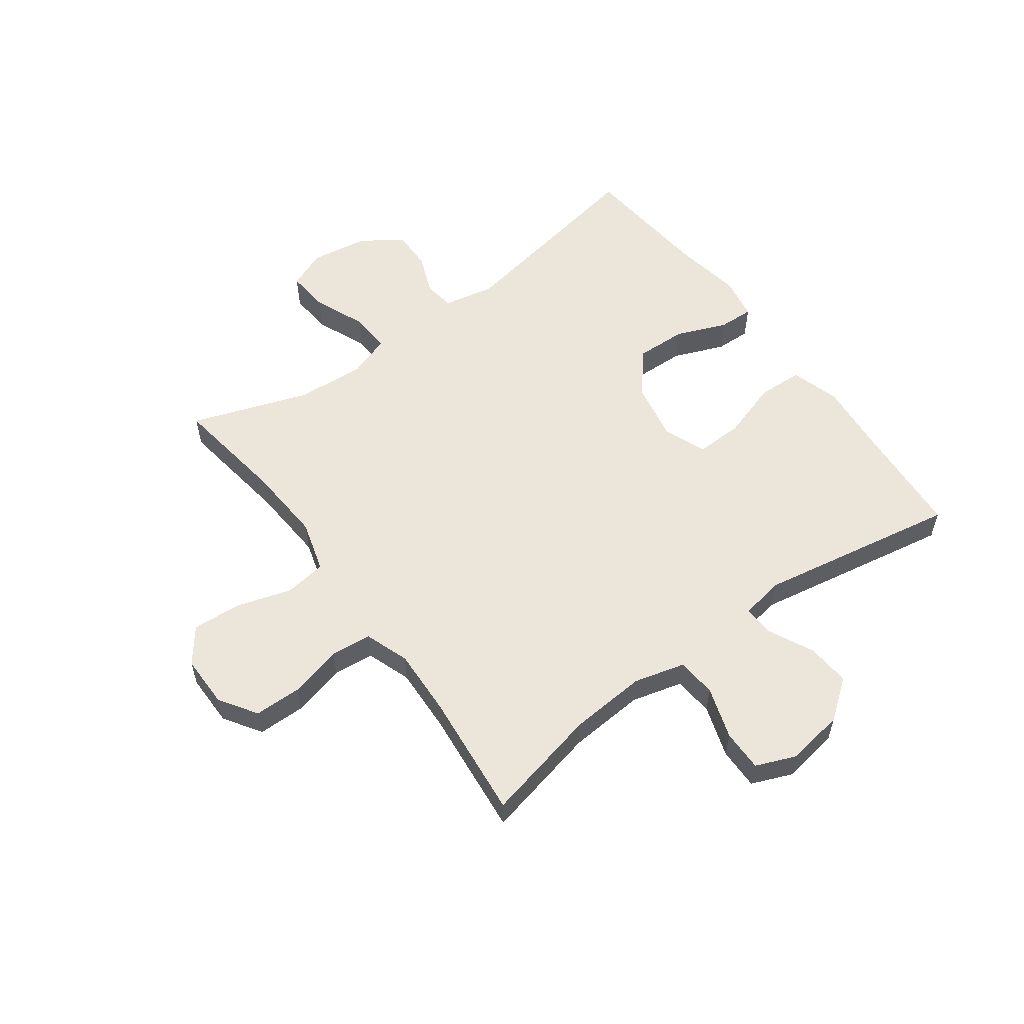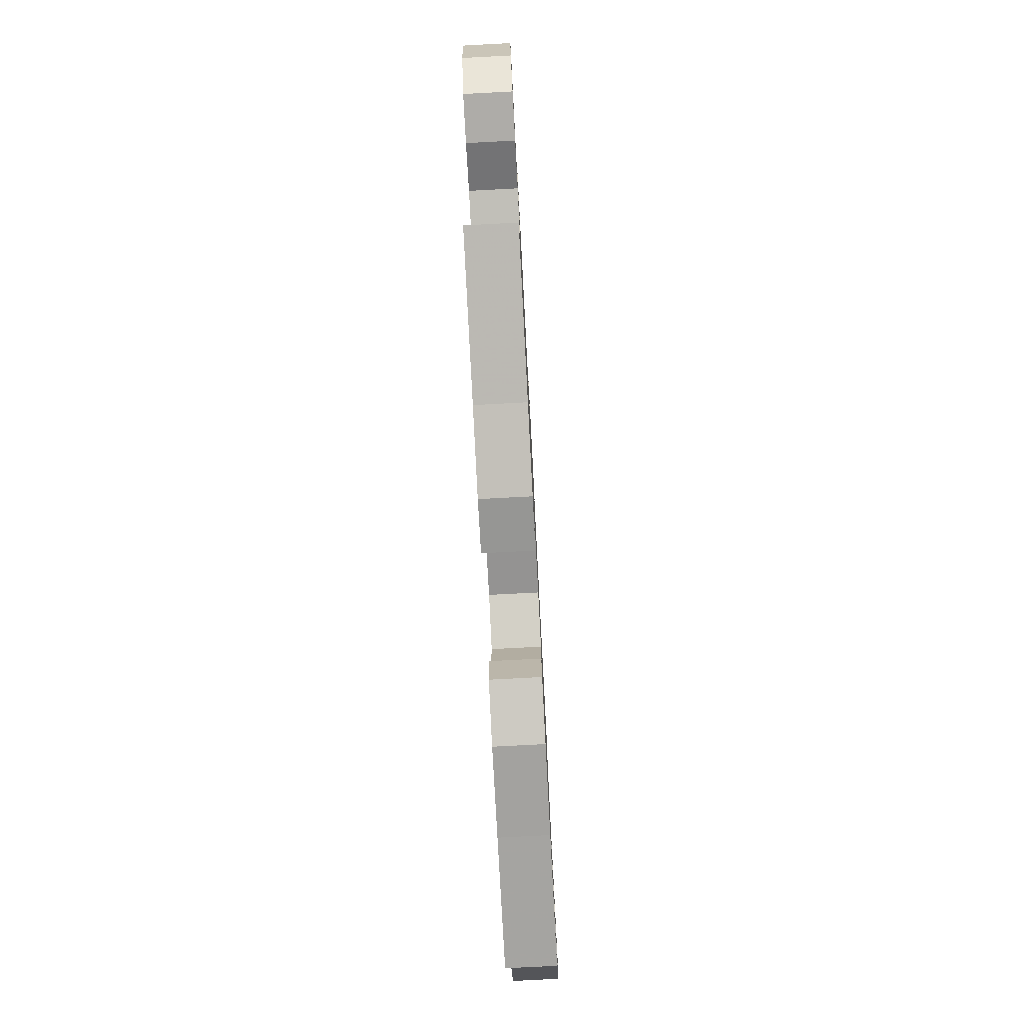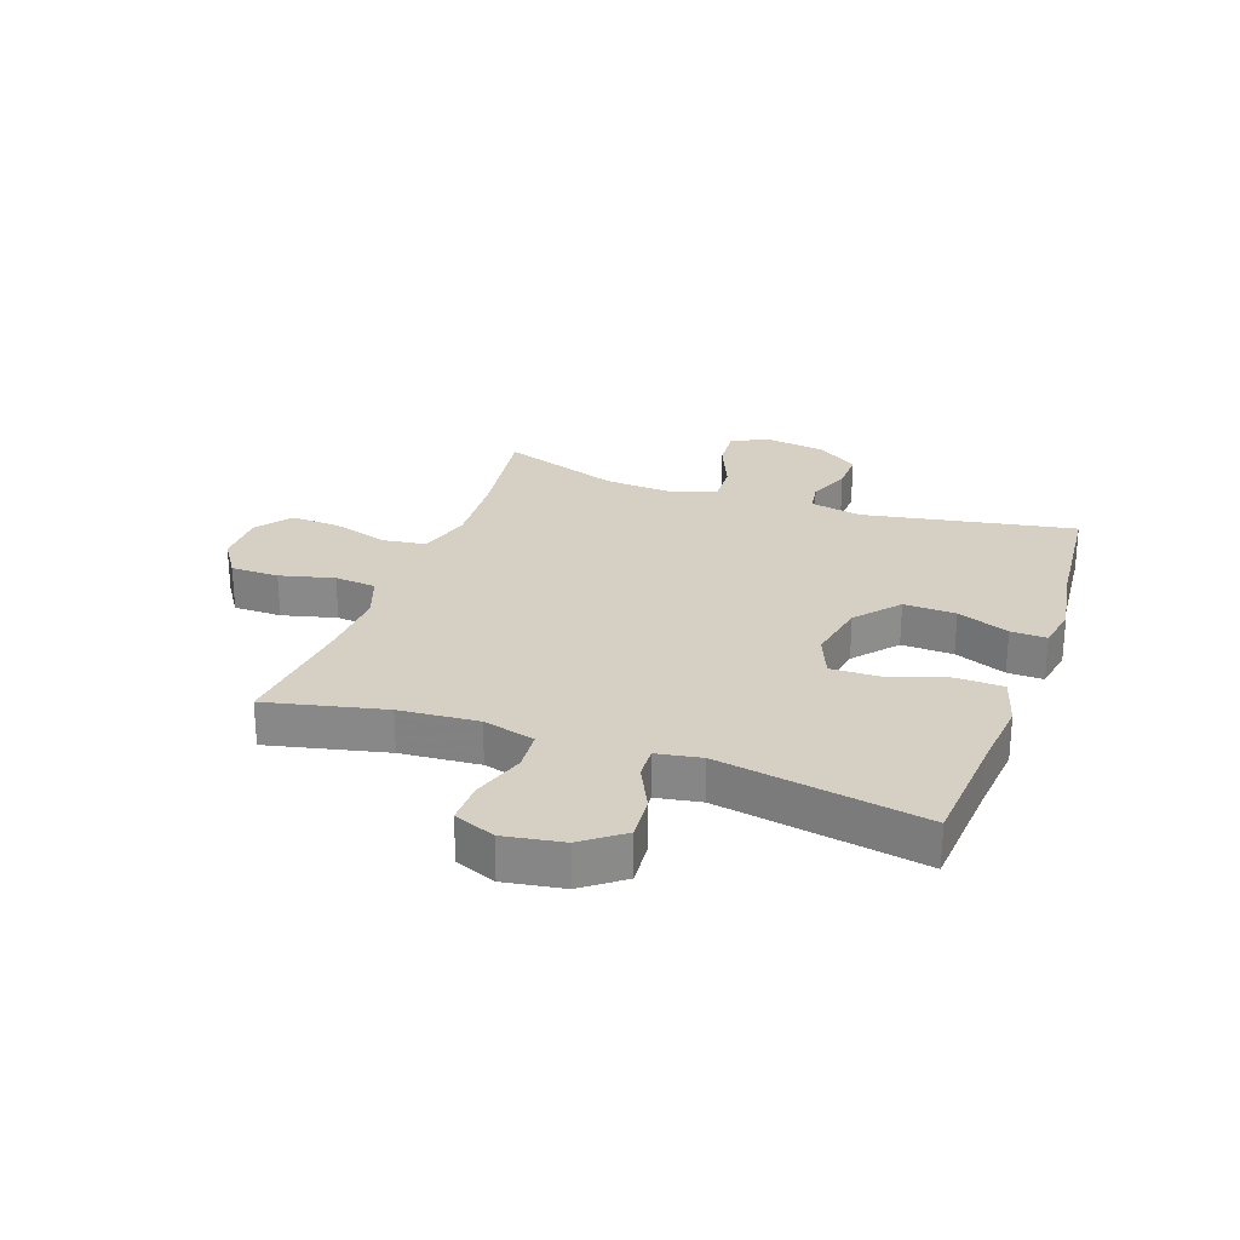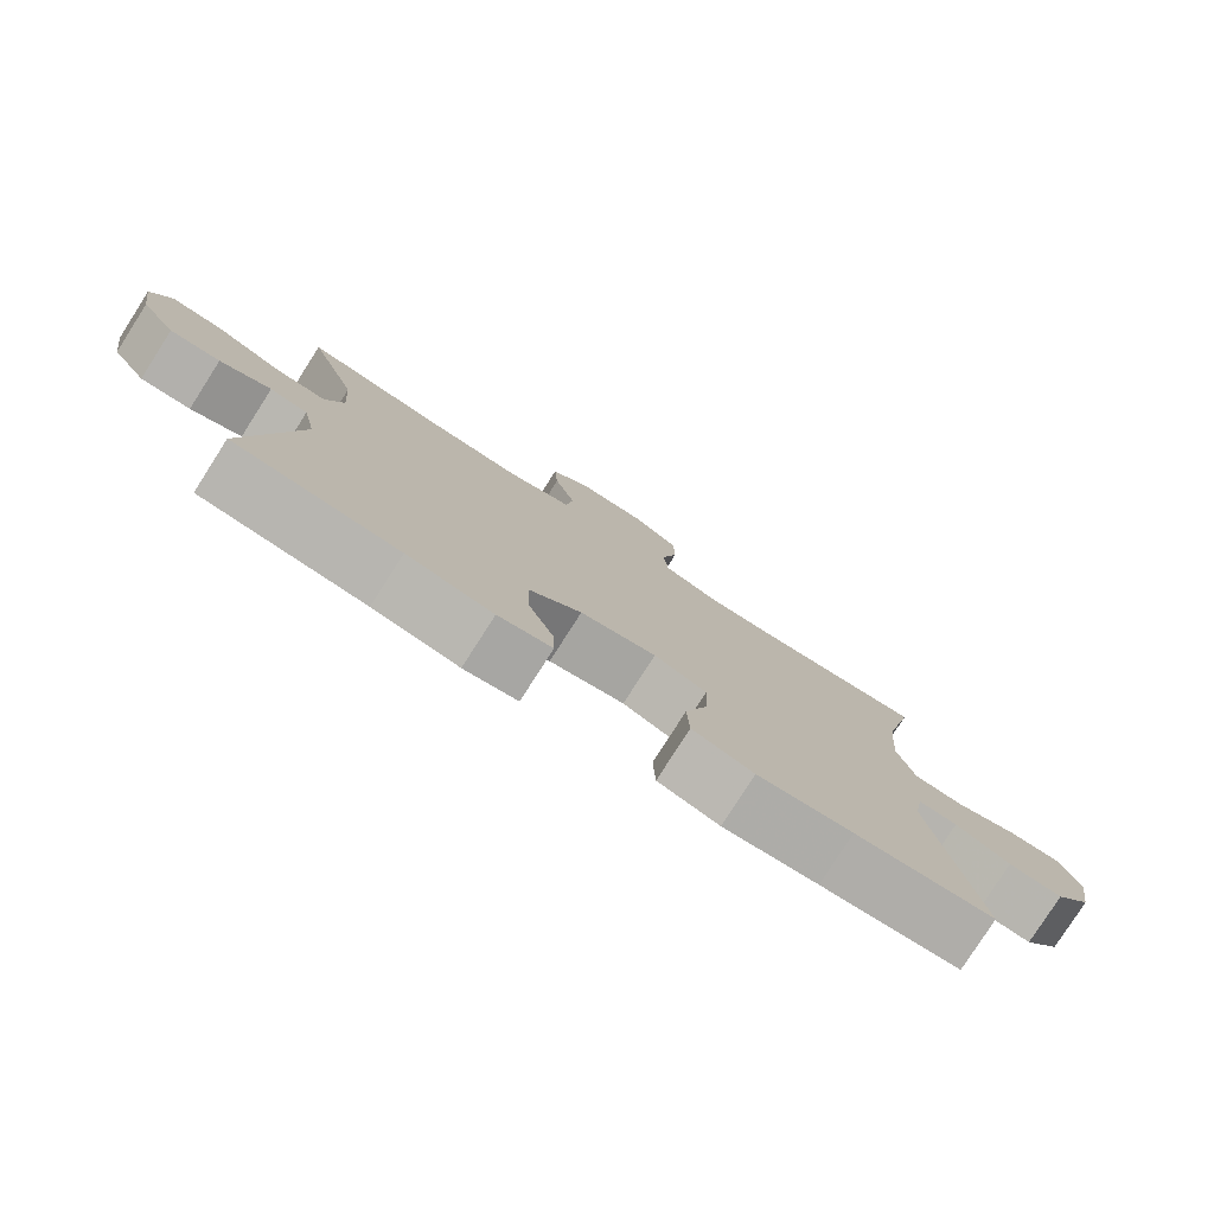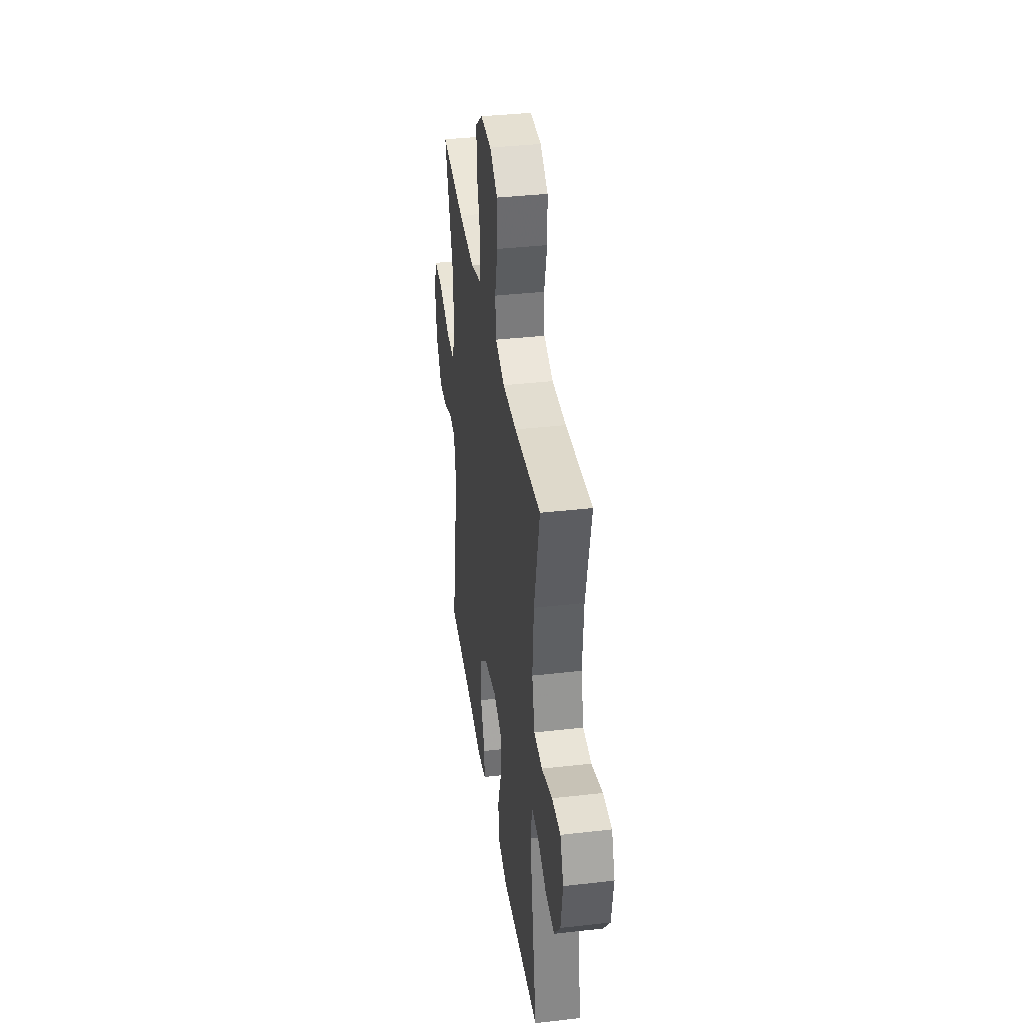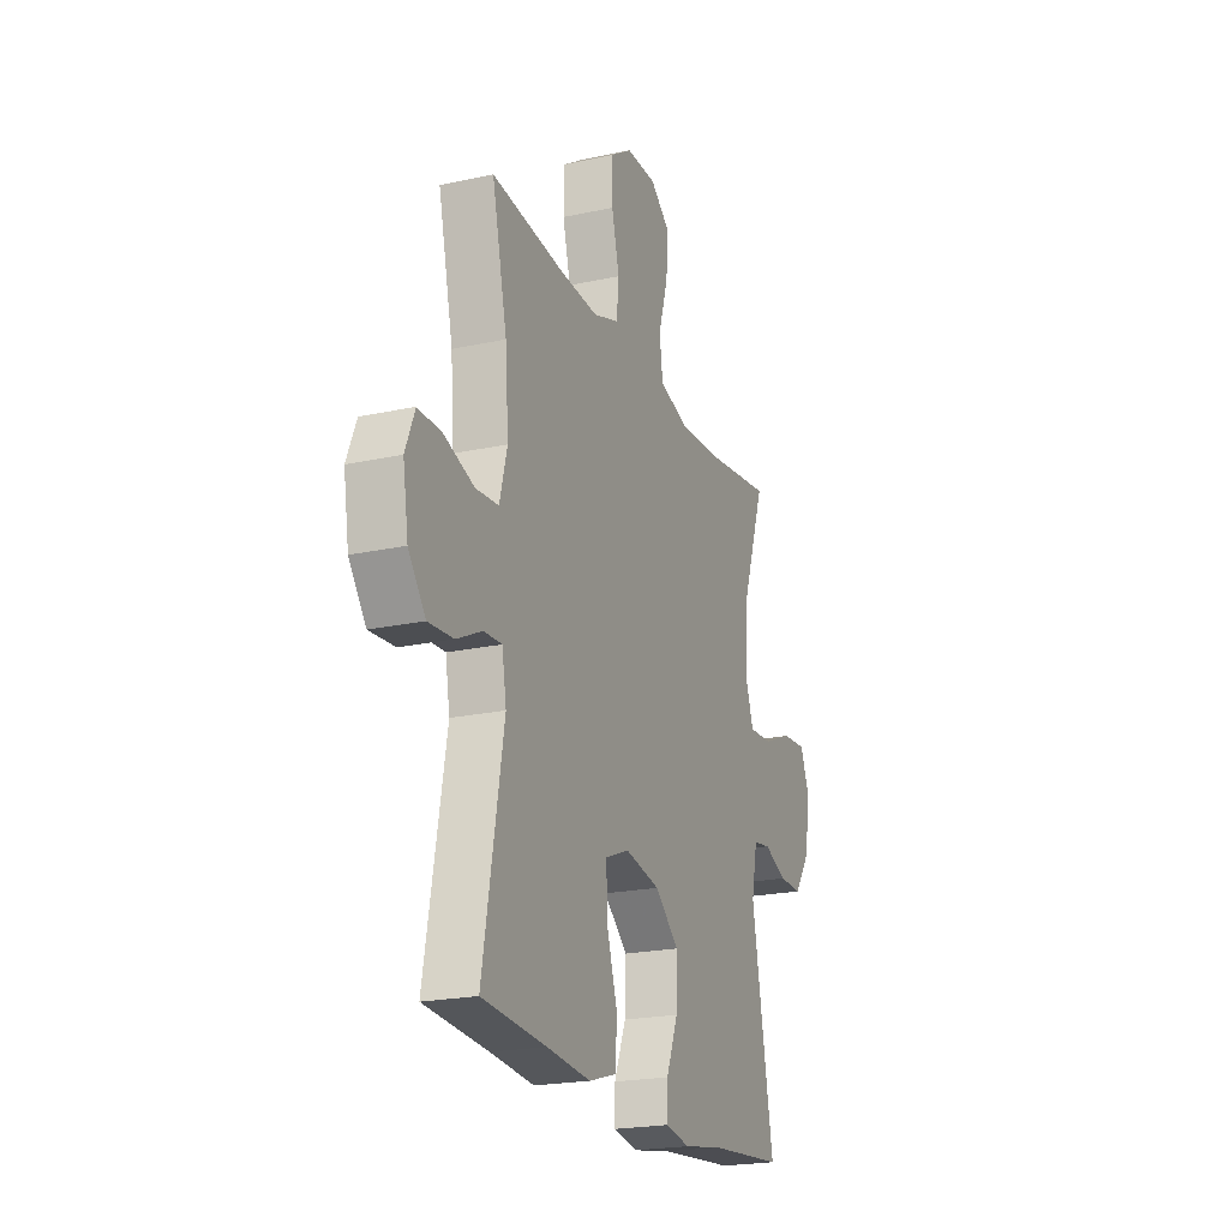
<metadata>
{"format":"obj","ext":"obj","renderer":"f3d","projection":"perspective","resolution":1024,"background":"white","views":[{"elev":56.4,"azim":53.8,"up":"+Y"},{"elev":-77.6,"azim":-87.0,"up":"+Z"},{"elev":26.1,"azim":109.6,"up":"+Y"},{"elev":-79.2,"azim":-32.6,"up":"+Z"},{"elev":37.7,"azim":81.7,"up":"+Z"},{"elev":-21.4,"azim":111.1,"up":"+Z"}]}
</metadata>
<code>
v 0.5 0.07 -0.5
v 0.309 0.07 -0.514
v 0.179 0.07 -0.526
v 0.095 0.07 -0.501
v 0.092 0.07 -0.423
v 0.124 0.07 -0.323
v 0.126 0.07 -0.242
v 0.054 0.07 -0.213
v -0.05 0.07 -0.233
v -0.122 0.07 -0.294
v -0.119 0.07 -0.381
v -0.084 0.07 -0.468
v -0.082 0.07 -0.528
v -0.156 0.07 -0.541
v -0.274 0.07 -0.521
v -0.5 0.07 -0.5
v -0.435 0.07 -0.146
v -0.453 0.07 -0.058
v -0.505 0.07 -0.05
v -0.575 0.07 -0.078
v -0.644 0.07 -0.079
v -0.692 0.07 -0.01
v -0.707 0.07 0.089
v -0.68 0.07 0.155
v -0.607 0.07 0.149
v -0.518 0.07 0.112
v -0.447 0.07 0.108
v -0.422 0.07 0.182
v -0.43 0.07 0.299
v -0.5 0.07 0.5
v -0.305 0.07 0.472
v -0.172 0.07 0.463
v -0.083 0.07 0.489
v -0.073 0.07 0.561
v -0.102 0.07 0.656
v -0.107 0.07 0.739
v -0.048 0.07 0.784
v 0.042 0.07 0.784
v 0.106 0.07 0.742
v 0.107 0.07 0.661
v 0.084 0.07 0.57
v 0.091 0.07 0.5
v 0.167 0.07 0.473
v 0.282 0.07 0.478
v 0.5 0.07 0.5
v 0.455 0.07 0.302
v 0.445 0.07 0.17
v 0.468 0.07 0.083
v 0.536 0.07 0.077
v 0.625 0.07 0.106
v 0.696 0.07 0.107
v 0.724 0.07 0.038
v 0.708 0.07 -0.061
v 0.657 0.07 -0.128
v 0.582 0.07 -0.122
v 0.506 0.07 -0.085
v 0.452 0.07 -0.082
v 0.439 0.07 -0.157
v 0.5 0 -0.5
v 0.309 0 -0.514
v 0.179 0 -0.526
v 0.095 0 -0.501
v 0.092 0 -0.423
v 0.124 0 -0.323
v 0.126 0 -0.242
v 0.054 0 -0.213
v -0.05 0 -0.233
v -0.122 0 -0.294
v -0.119 0 -0.381
v -0.084 0 -0.468
v -0.082 0 -0.528
v -0.156 0 -0.541
v -0.274 0 -0.521
v -0.5 0 -0.5
v -0.435 0 -0.146
v -0.453 0 -0.058
v -0.505 0 -0.05
v -0.575 0 -0.078
v -0.644 0 -0.079
v -0.692 0 -0.01
v -0.707 0 0.089
v -0.68 0 0.155
v -0.607 0 0.149
v -0.518 0 0.112
v -0.447 0 0.108
v -0.422 0 0.182
v -0.43 0 0.299
v -0.5 0 0.5
v -0.305 0 0.472
v -0.172 0 0.463
v -0.083 0 0.489
v -0.073 0 0.561
v -0.102 0 0.656
v -0.107 0 0.739
v -0.048 0 0.784
v 0.042 0 0.784
v 0.106 0 0.742
v 0.107 0 0.661
v 0.084 0 0.57
v 0.091 0 0.5
v 0.167 0 0.473
v 0.282 0 0.478
v 0.5 0 0.5
v 0.455 0 0.302
v 0.445 0 0.17
v 0.468 0 0.083
v 0.536 0 0.077
v 0.625 0 0.106
v 0.696 0 0.107
v 0.724 0 0.038
v 0.708 0 -0.061
v 0.657 0 -0.128
v 0.582 0 -0.122
v 0.506 0 -0.085
v 0.452 0 -0.082
v 0.439 0 -0.157
f 53 54 55 56
f 53 56 57
f 52 53 57
f 49 50 51 52
f 48 49 52 57
f 47 48 57 58
f 44 45 46
f 43 44 46 47
f 42 43 47 58
f 38 39 40 41
f 38 41 42
f 37 38 42
f 34 35 36 37
f 34 37 42
f 33 34 42 58
f 29 30 31
f 28 29 31 32
f 27 28 32 33
f 23 24 25 26
f 23 26 27
f 22 23 27
f 19 20 21 22
f 18 19 22 27
f 17 18 27 33
f 15 16 17 33
f 11 12 13 14
f 10 11 14 15
f 3 4 5 6
f 2 3 6 7
f 1 2 7
f 58 1 7
f 33 58 7 8
f 10 15 33
f 9 10 33
f 8 9 33
f 114 113 112 111
f 115 114 111
f 115 111 110
f 110 109 108 107
f 115 110 107 106
f 116 115 106 105
f 104 103 102
f 105 104 102 101
f 116 105 101 100
f 99 98 97 96
f 100 99 96
f 100 96 95
f 95 94 93 92
f 100 95 92
f 116 100 92 91
f 89 88 87
f 90 89 87 86
f 91 90 86 85
f 84 83 82 81
f 85 84 81
f 85 81 80
f 80 79 78 77
f 85 80 77 76
f 91 85 76 75
f 91 75 74 73
f 72 71 70 69
f 73 72 69 68
f 64 63 62 61
f 65 64 61 60
f 65 60 59
f 65 59 116
f 66 65 116 91
f 91 73 68
f 91 68 67
f 91 67 66
f 1 59 60 2
f 2 60 61 3
f 3 61 62 4
f 4 62 63 5
f 5 63 64 6
f 6 64 65 7
f 7 65 66 8
f 8 66 67 9
f 9 67 68 10
f 10 68 69 11
f 11 69 70 12
f 12 70 71 13
f 13 71 72 14
f 14 72 73 15
f 15 73 74 16
f 16 74 75 17
f 17 75 76 18
f 18 76 77 19
f 19 77 78 20
f 20 78 79 21
f 21 79 80 22
f 22 80 81 23
f 23 81 82 24
f 24 82 83 25
f 25 83 84 26
f 26 84 85 27
f 27 85 86 28
f 28 86 87 29
f 29 87 88 30
f 30 88 89 31
f 31 89 90 32
f 32 90 91 33
f 33 91 92 34
f 34 92 93 35
f 35 93 94 36
f 36 94 95 37
f 37 95 96 38
f 38 96 97 39
f 39 97 98 40
f 40 98 99 41
f 41 99 100 42
f 42 100 101 43
f 43 101 102 44
f 44 102 103 45
f 45 103 104 46
f 46 104 105 47
f 47 105 106 48
f 48 106 107 49
f 49 107 108 50
f 50 108 109 51
f 51 109 110 52
f 52 110 111 53
f 53 111 112 54
f 54 112 113 55
f 55 113 114 56
f 56 114 115 57
f 57 115 116 58
f 58 116 59 1

</code>
